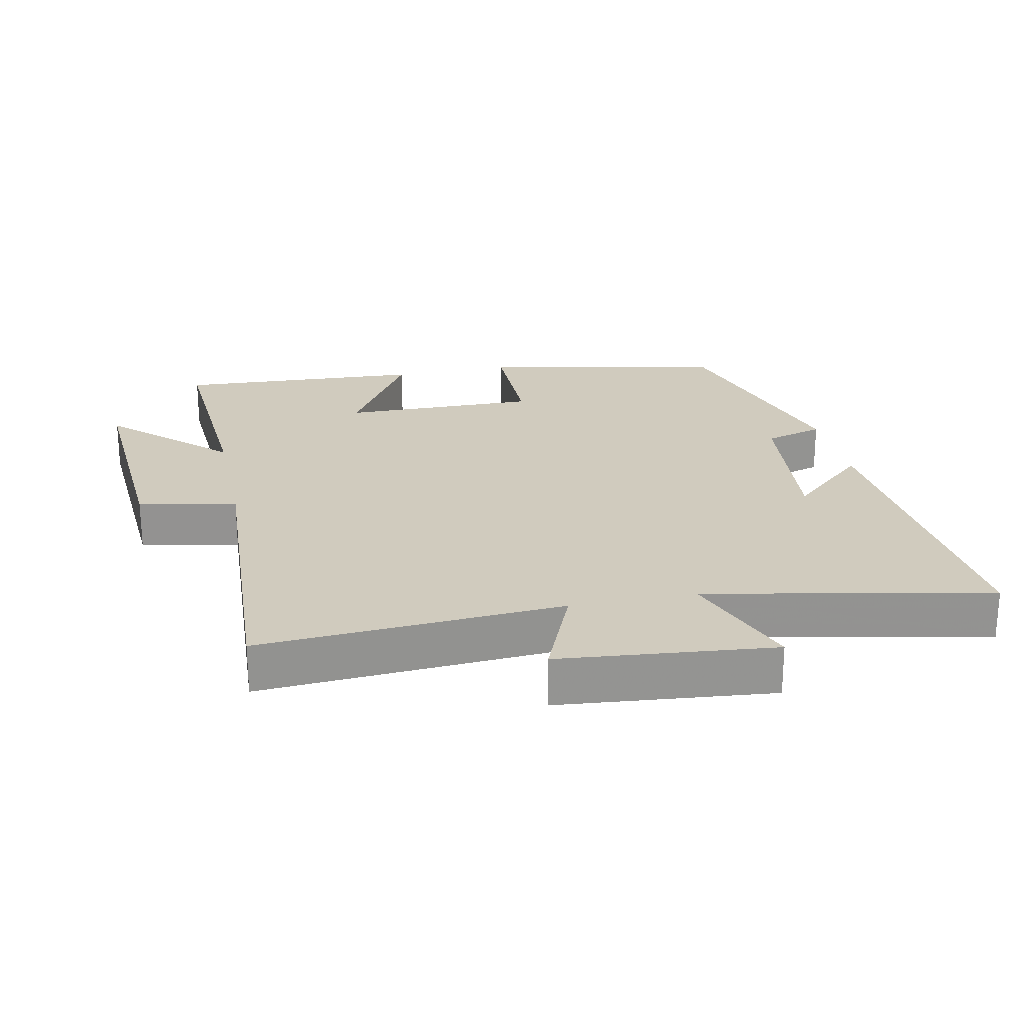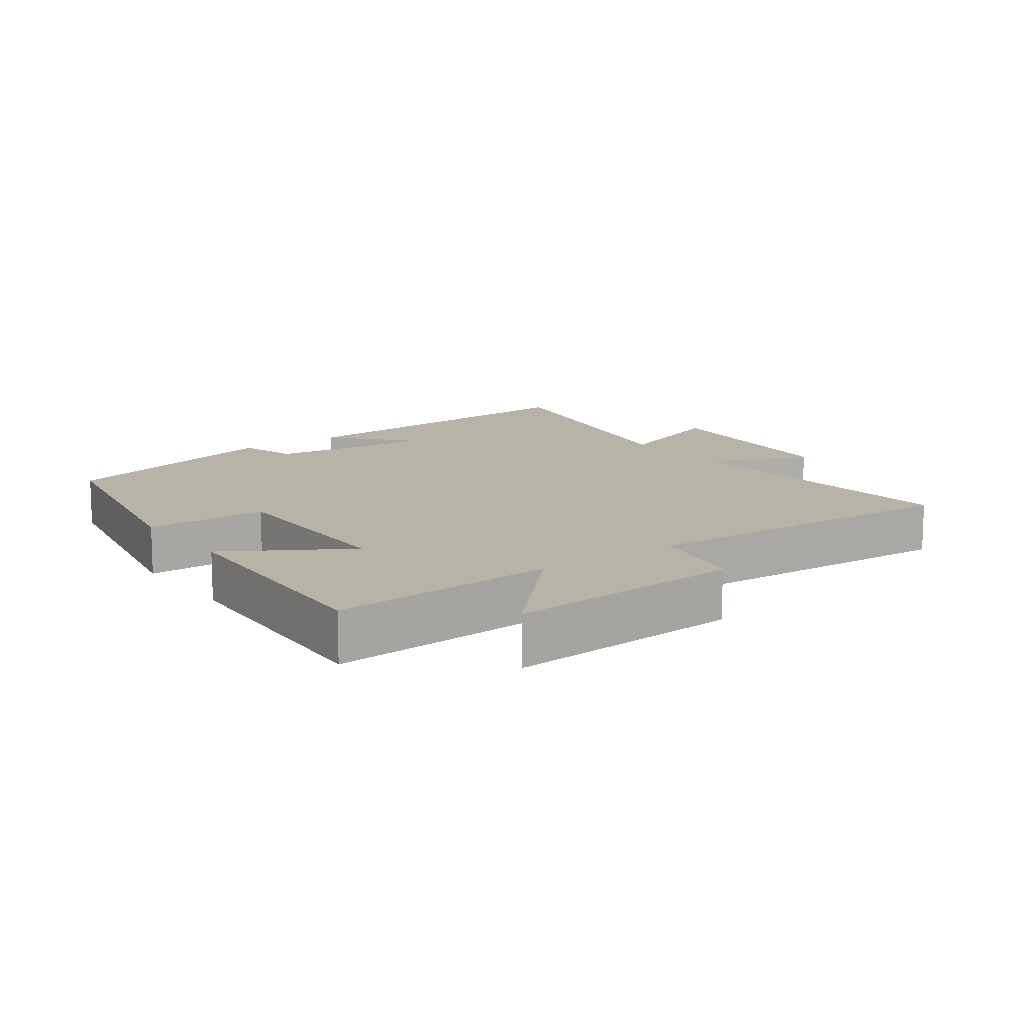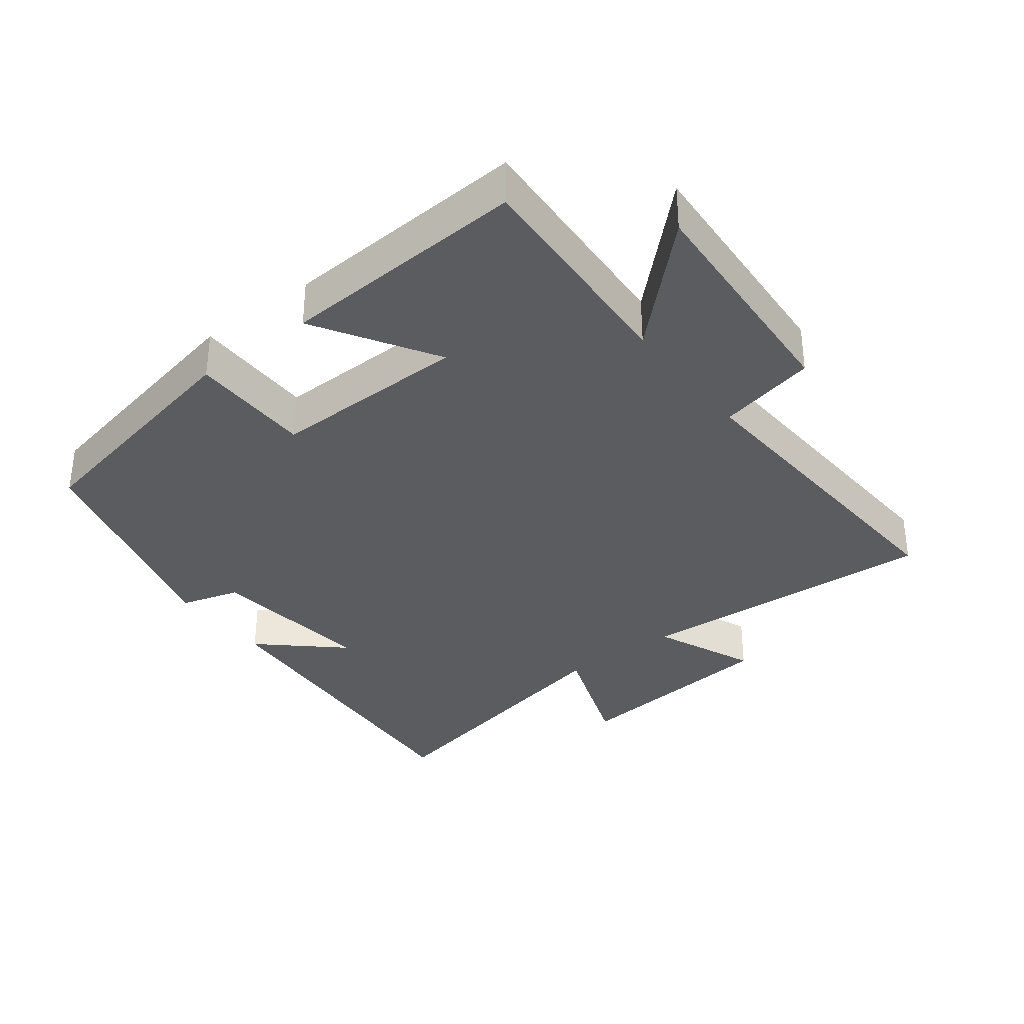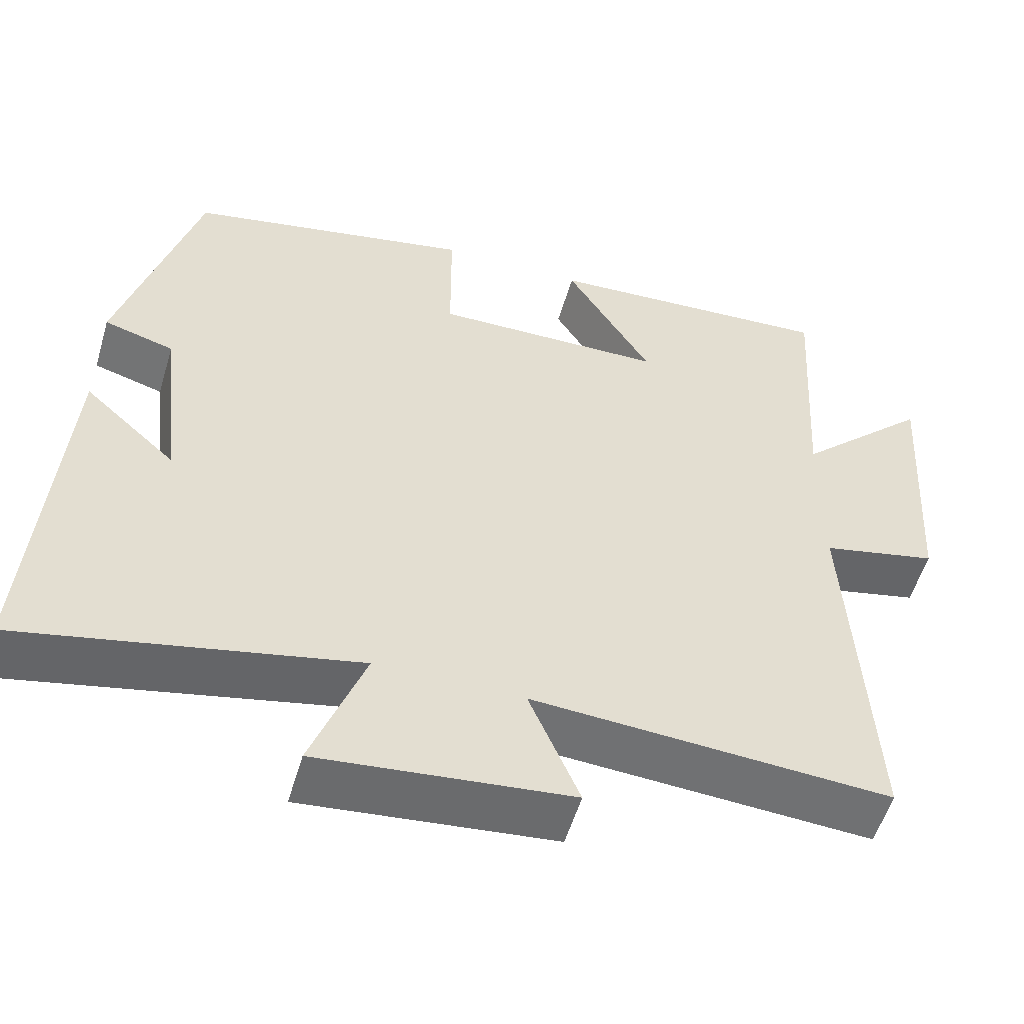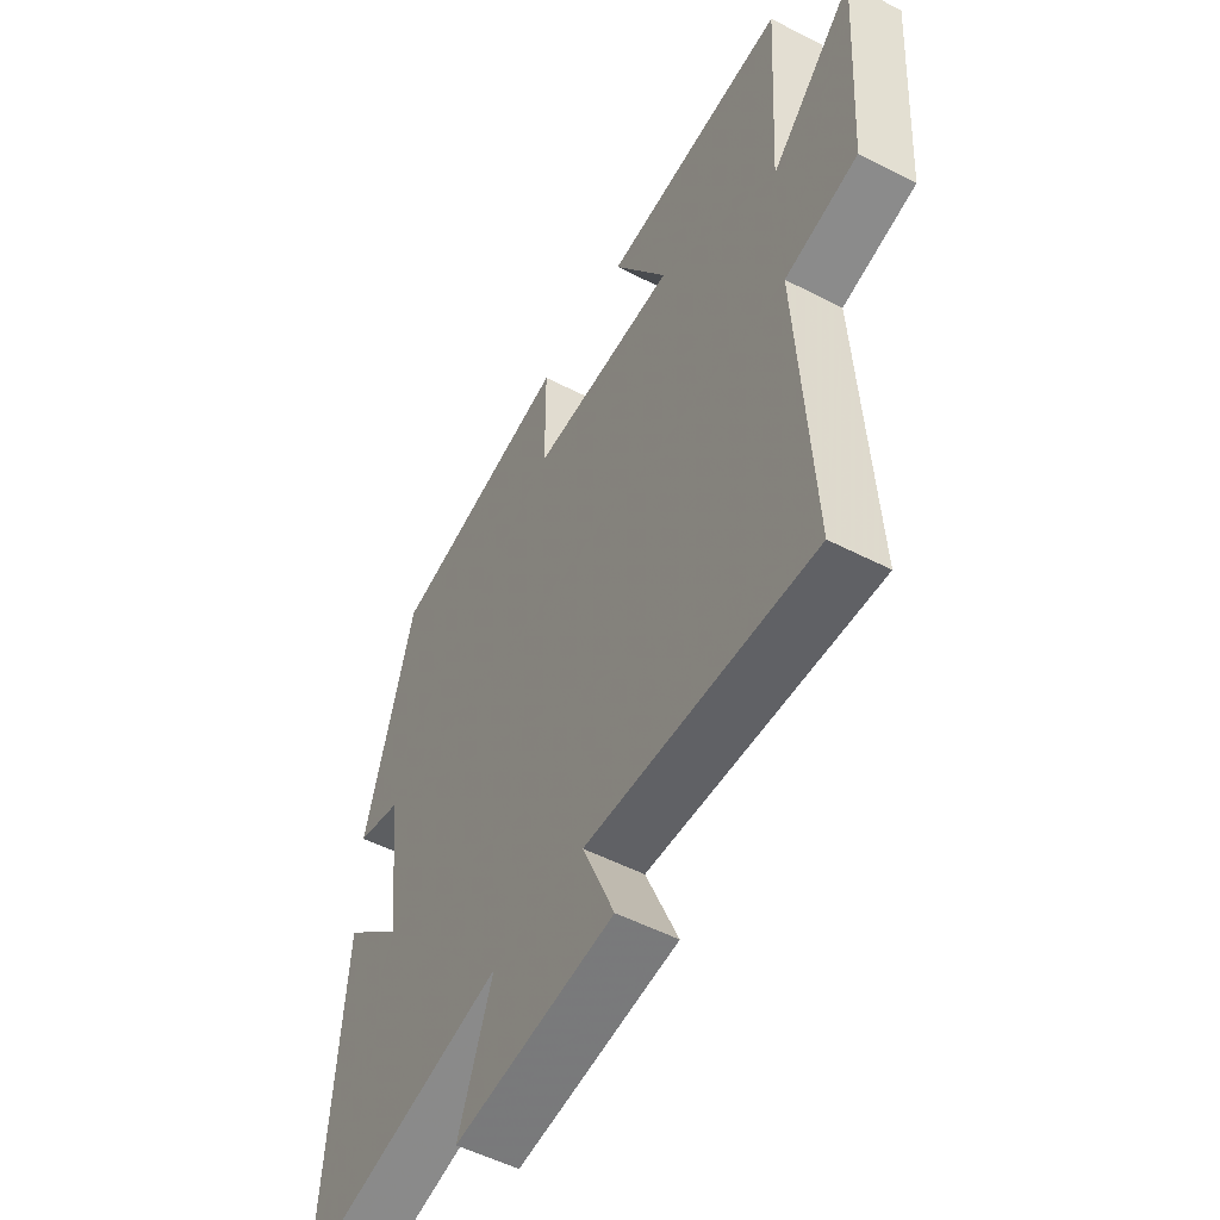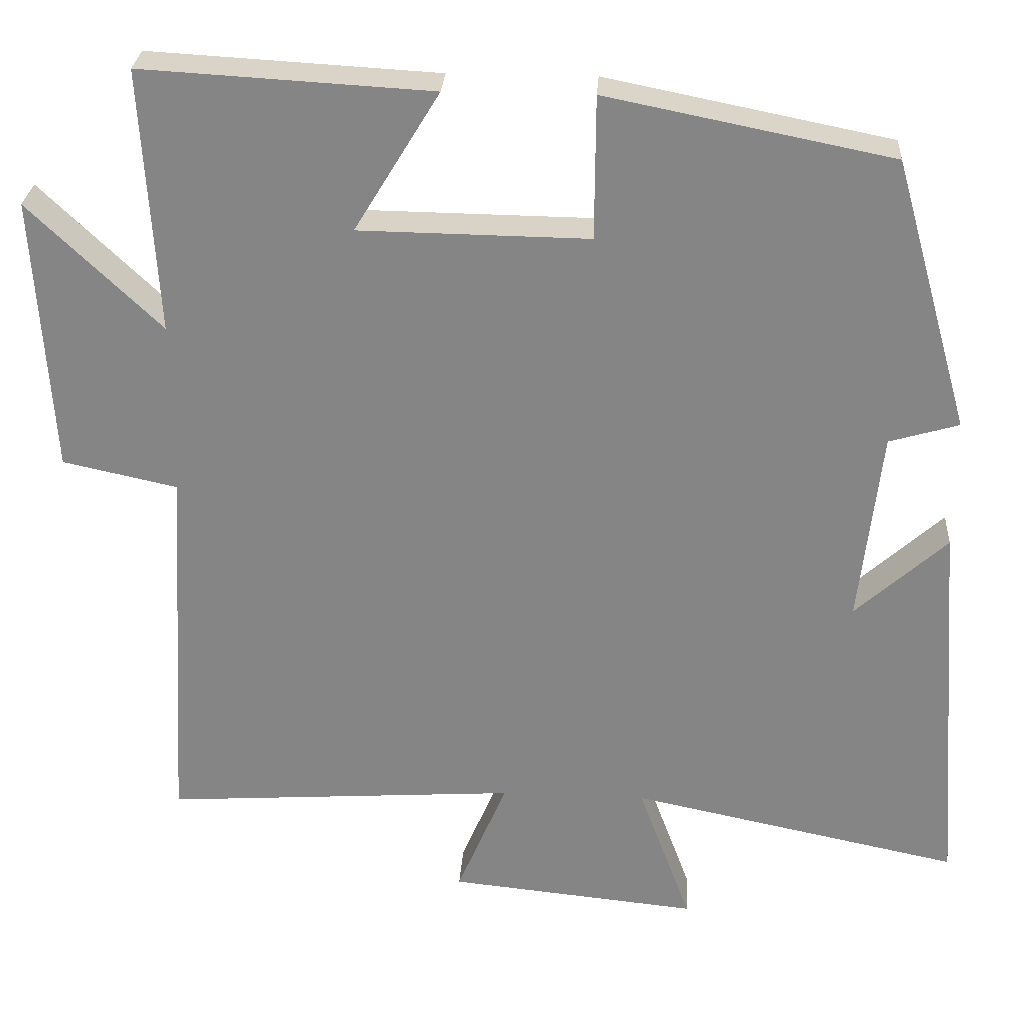
<metadata>
{"format":"obj","ext":"obj","renderer":"f3d","projection":"perspective","resolution":1024,"background":"white","views":[{"elev":23.5,"azim":168.0,"up":"+Y"},{"elev":12.6,"azim":53.8,"up":"+Y"},{"elev":-34.5,"azim":37.6,"up":"+Y"},{"elev":-54.5,"azim":-16.3,"up":"+Z"},{"elev":-52.7,"azim":61.0,"up":"+Z"},{"elev":27.8,"azim":-176.4,"up":"+Z"}]}
</metadata>
<code>
v 0.528 0.07 -0.53
v 0.074 0.07 -0.5
v 0.138 0.07 -0.652
v -0.182 0.07 -0.684
v -0.114 0.07 -0.5
v -0.537 0.07 -0.588
v -0.5 0.07 -0.089
v -0.383 0.07 -0.195
v -0.411 0.07 0.053
v -0.5 0.07 0.079
v -0.402 0.07 0.427
v -0.037 0.07 0.5
v -0.036 0.07 0.317
v 0.258 0.07 0.321
v 0.149 0.07 0.5
v 0.52 0.07 0.521
v 0.5 0.07 0.183
v 0.669 0.07 0.345
v 0.647 0.07 -0.009
v 0.5 0.07 -0.041
v 0.528 0 -0.53
v 0.074 0 -0.5
v 0.138 0 -0.652
v -0.182 0 -0.684
v -0.114 0 -0.5
v -0.537 0 -0.588
v -0.5 0 -0.089
v -0.383 0 -0.195
v -0.411 0 0.053
v -0.5 0 0.079
v -0.402 0 0.427
v -0.037 0 0.5
v -0.036 0 0.317
v 0.258 0 0.321
v 0.149 0 0.5
v 0.52 0 0.521
v 0.5 0 0.183
v 0.669 0 0.345
v 0.647 0 -0.009
v 0.5 0 -0.041
f 17 18 19 20
f 14 15 16 17
f 13 14 17 20
f 10 11 12 13
f 9 10 13 20
f 8 9 20 1
f 5 6 7 8
f 2 3 4 5
f 2 5 8
f 1 2 8
f 40 39 38 37
f 37 36 35 34
f 40 37 34 33
f 33 32 31 30
f 40 33 30 29
f 21 40 29 28
f 28 27 26 25
f 25 24 23 22
f 28 25 22
f 28 22 21
f 1 21 22 2
f 2 22 23 3
f 3 23 24 4
f 4 24 25 5
f 5 25 26 6
f 6 26 27 7
f 7 27 28 8
f 8 28 29 9
f 9 29 30 10
f 10 30 31 11
f 11 31 32 12
f 12 32 33 13
f 13 33 34 14
f 14 34 35 15
f 15 35 36 16
f 16 36 37 17
f 17 37 38 18
f 18 38 39 19
f 19 39 40 20
f 20 40 21 1

</code>
